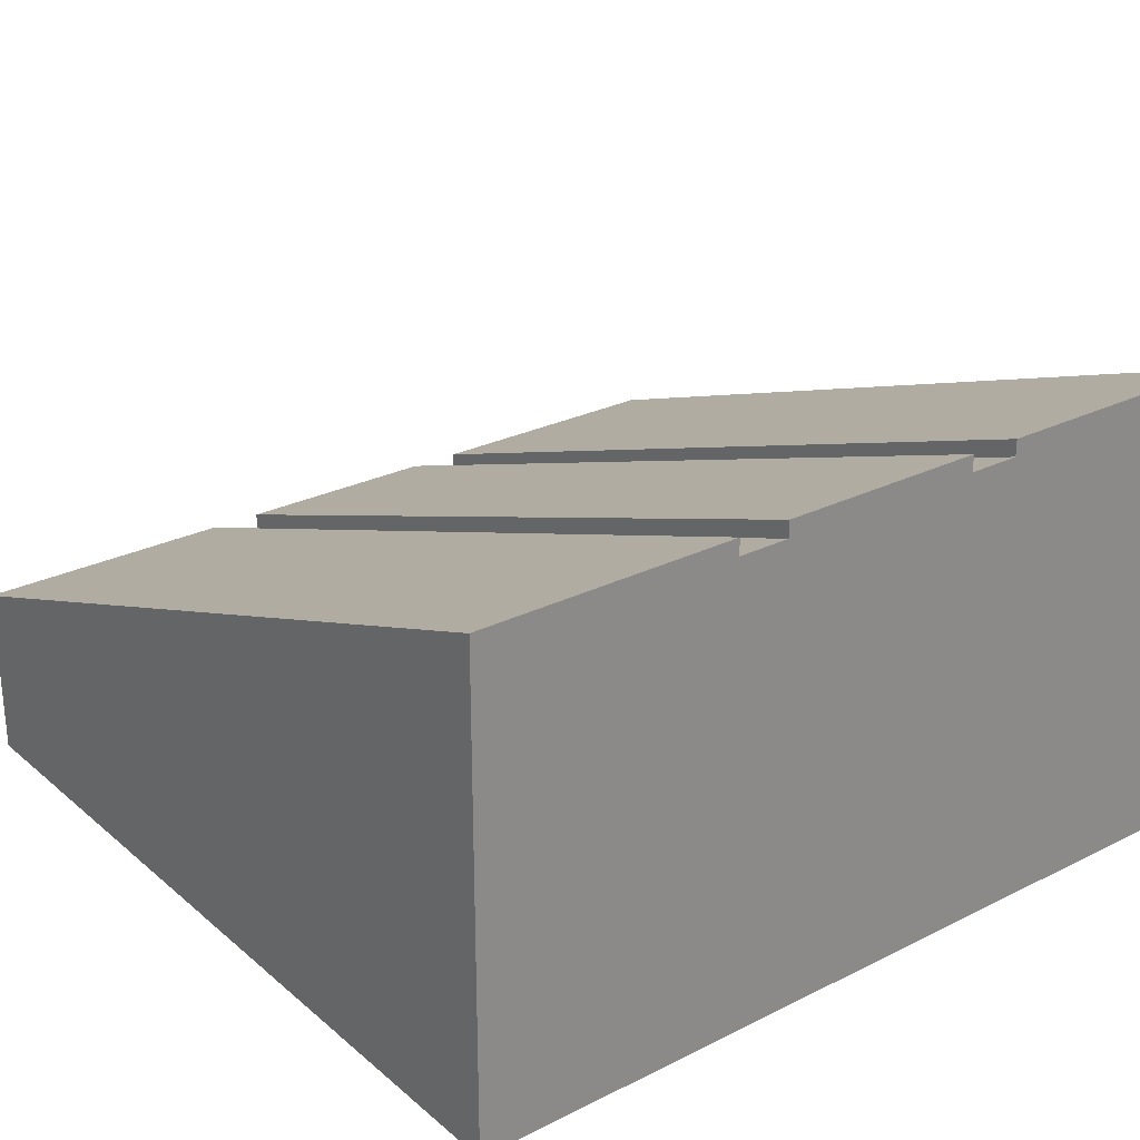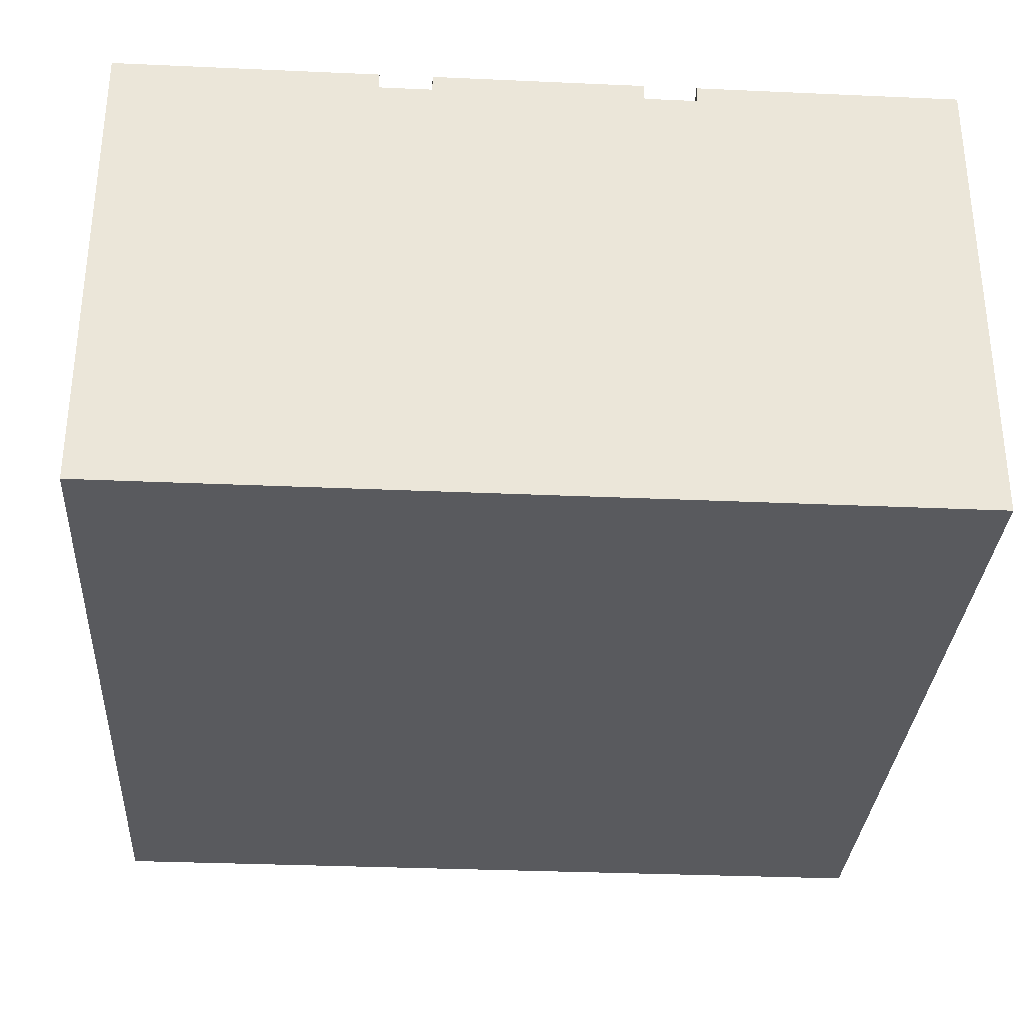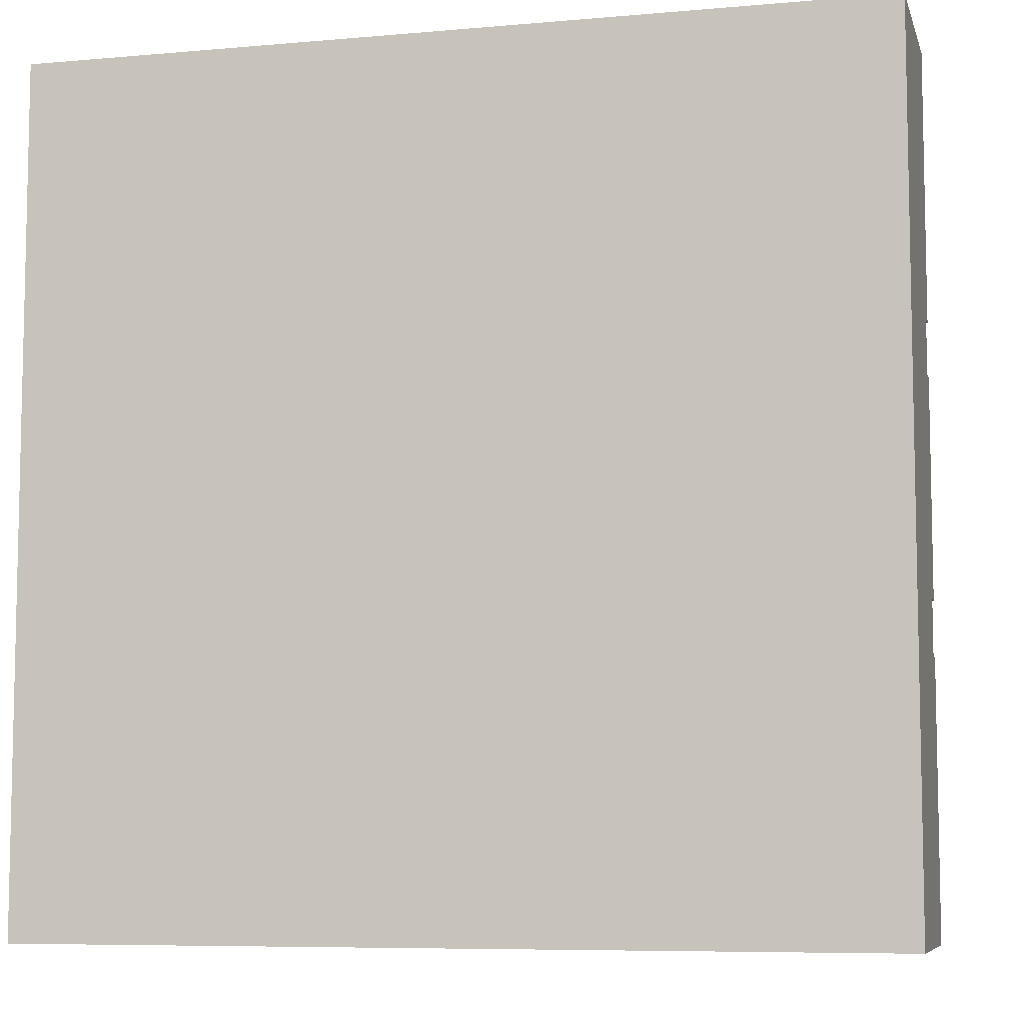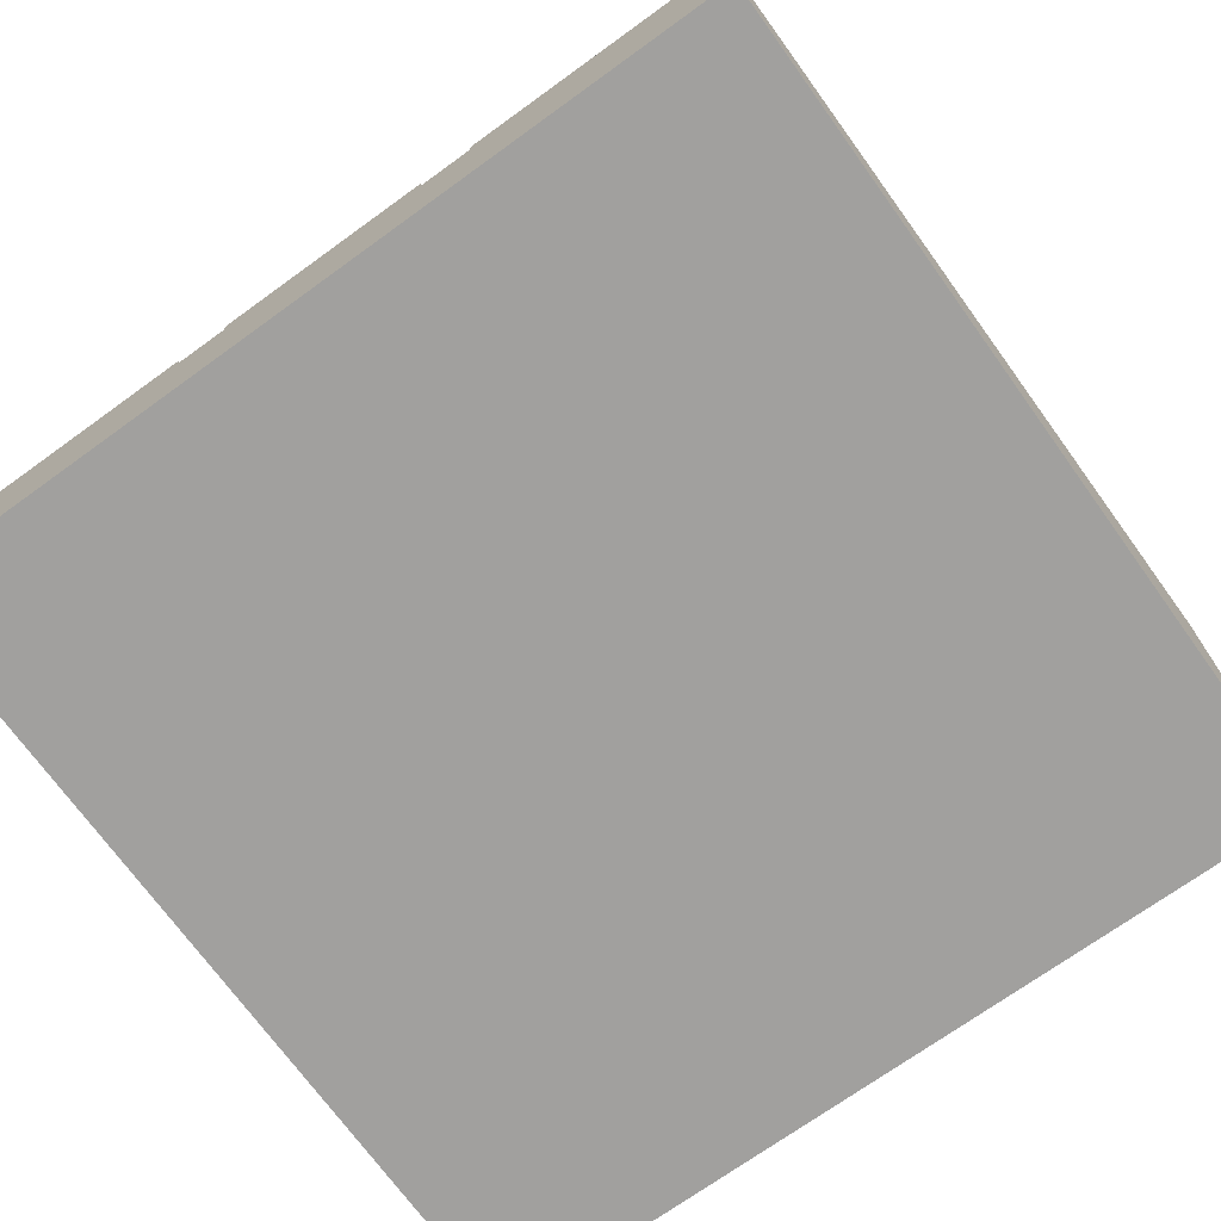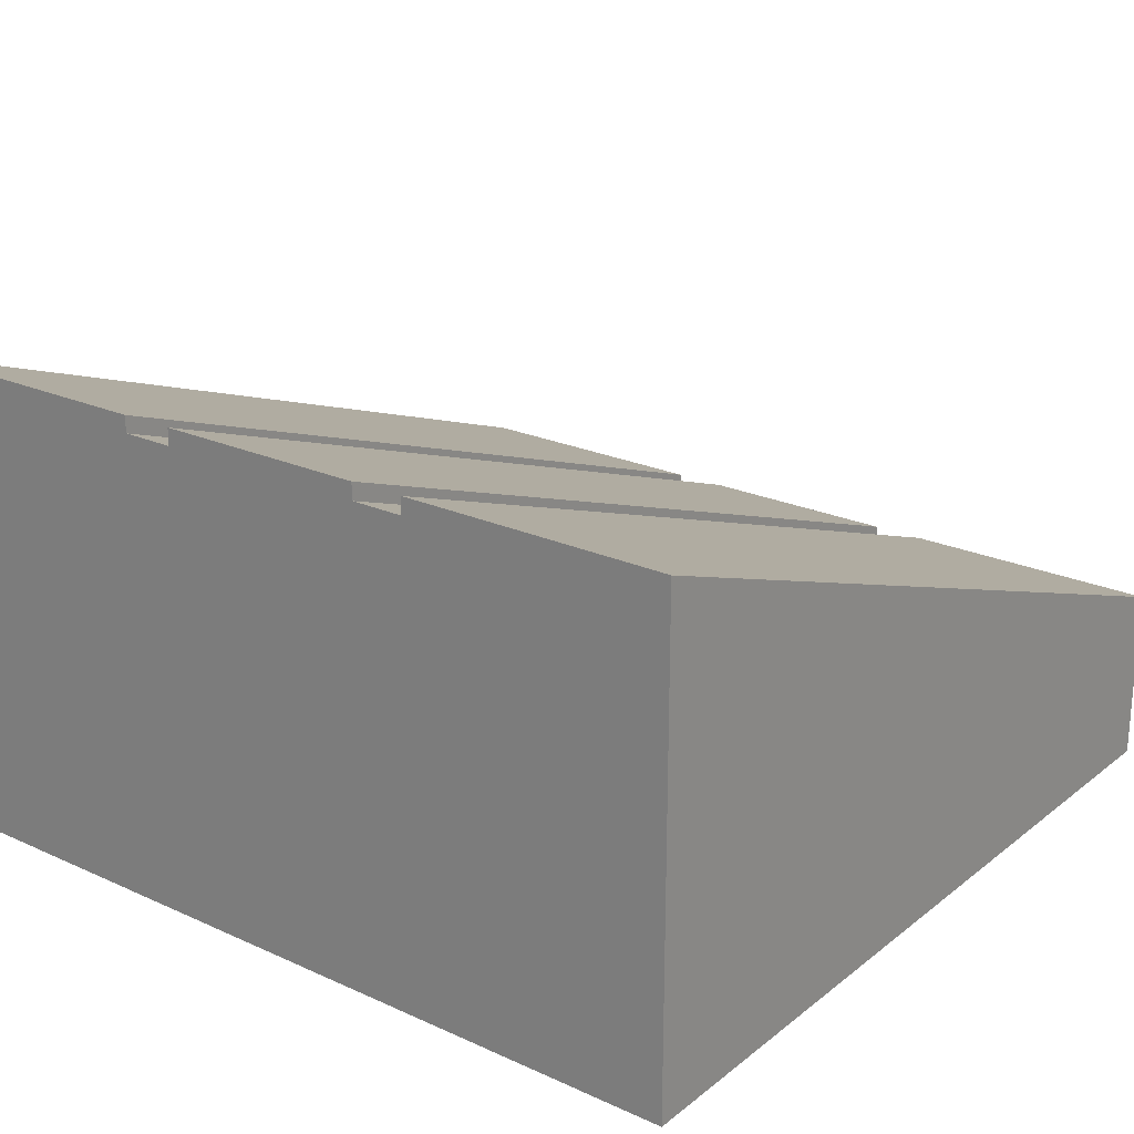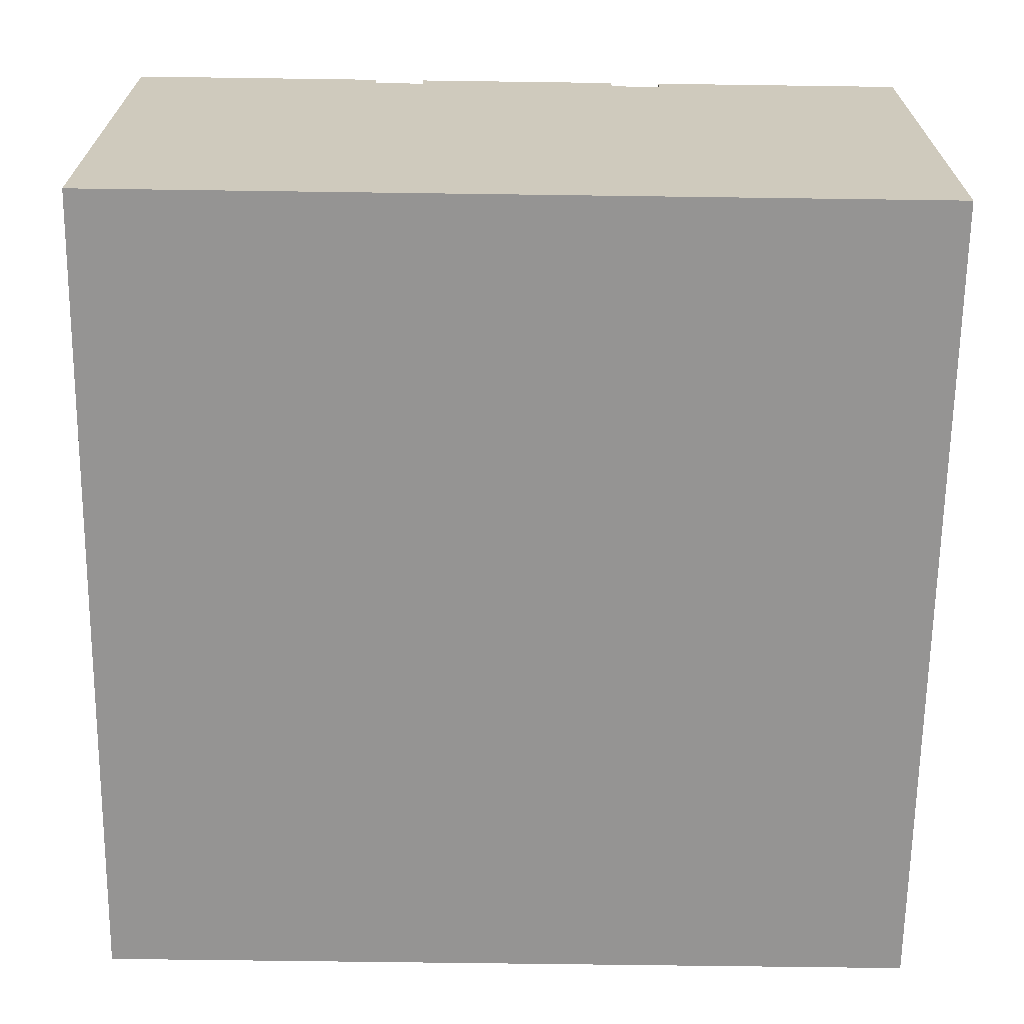
<metadata>
{"format":"obj","ext":"obj","renderer":"f3d","projection":"perspective","resolution":1024,"background":"white","views":[{"elev":26.5,"azim":-127.9,"up":"+Y"},{"elev":-31.8,"azim":-93.6,"up":"+Y"},{"elev":-7.5,"azim":14.1,"up":"+Z"},{"elev":-71.8,"azim":125.8,"up":"+Y"},{"elev":22.9,"azim":-52.4,"up":"+Y"},{"elev":-67.1,"azim":-90.8,"up":"+Y"}]}
</metadata>
<code>
o roadTile_103
v 3 0.57 -1.875
v -0 1.67 -1.875
v -0 1.73 -1.875
v 3 0.63 -1.875
v 3 0.57 -2.062
v -0 1.67 -2.062
v 3 0.63 -3
v 3 0.63 -2.062
v 3 0.63 -1.125
v 3 0.57 -1.125
v 3 0.57 -0.9375
v 3 0.63 -0.9375
v 3 0.63 -0
v 3 0 -1e-06
v 3 0 -3
v -1e-06 1.73 -3
v -0 1.73 -2.062
v 0 1.73 0
v -0 1.73 -0.9375
v -0 1.67 -0.9375
v -0 1.67 -1.125
v -0 1.73 -1.125
v -1e-06 0 -3
v 0 0 -0
f 2 4 1
f 1 6 2
f 20 12 11
f 11 21 20
f 21 9 22
f 6 8 17
f 2 3 4
f 1 5 6
f 20 19 12
f 11 10 21
f 21 10 9
f 6 5 8
f 1 10 15
f 17 7 16
f 21 2 24
f 12 18 13
f 4 22 9
f 24 13 18
f 24 15 14
f 7 23 16
f 15 7 5
f 7 8 5
f 13 14 11
f 14 15 10
f 11 14 10
f 11 12 13
f 4 9 10
f 1 4 10
f 15 5 1
f 17 8 7
f 24 18 20
f 18 19 20
f 16 23 6
f 23 24 2
f 6 23 2
f 6 17 16
f 22 3 2
f 21 22 2
f 24 20 21
f 12 19 18
f 4 3 22
f 24 14 13
f 24 23 15
f 7 15 23

</code>
